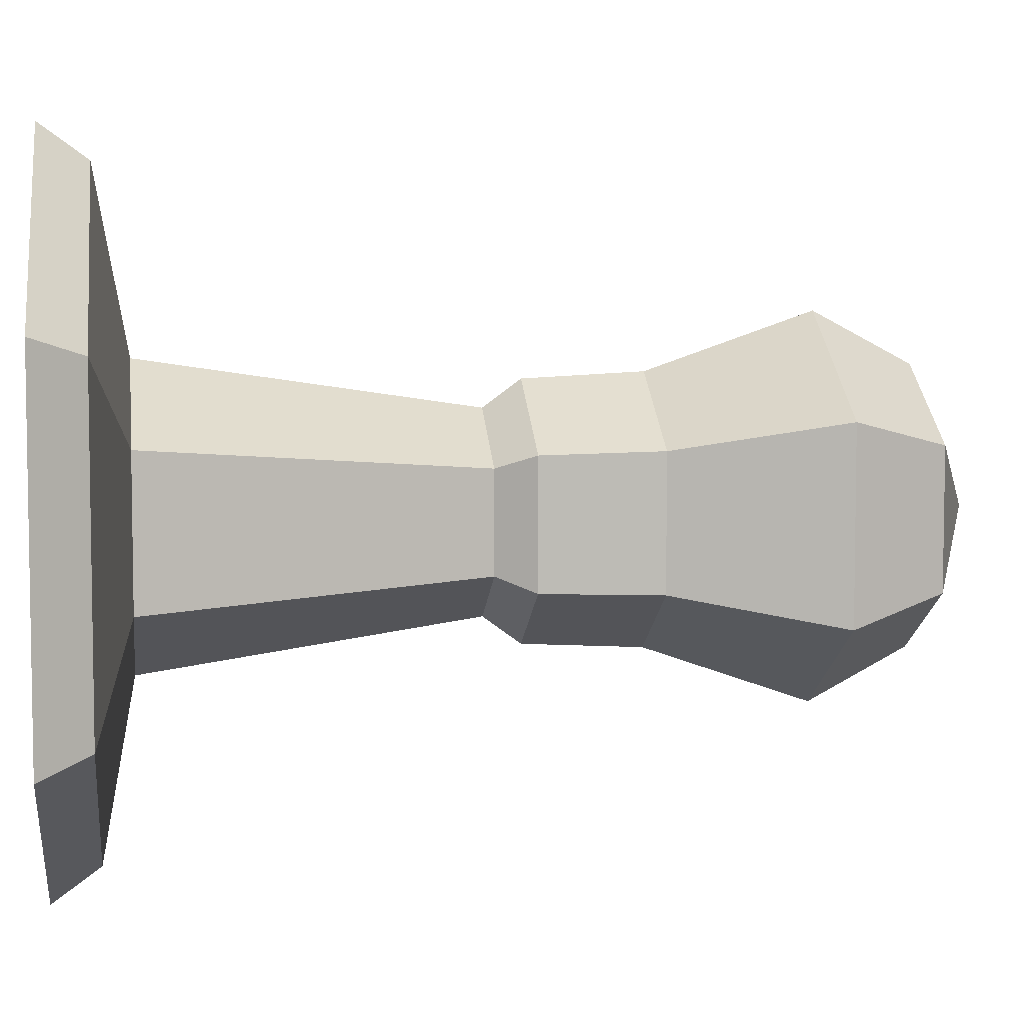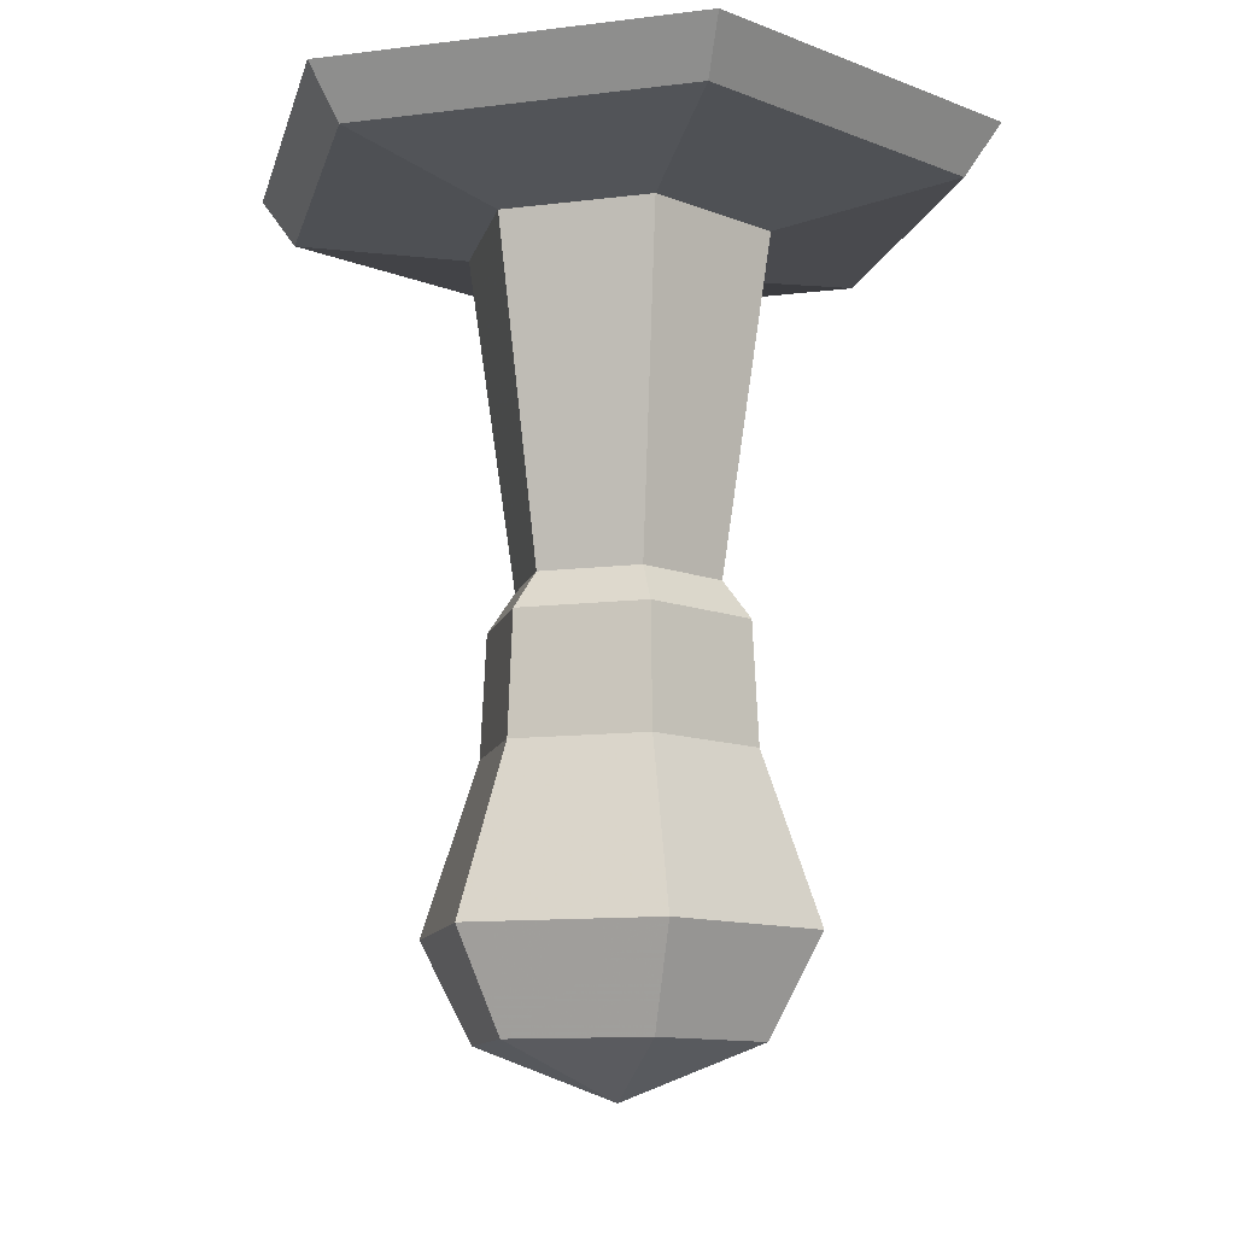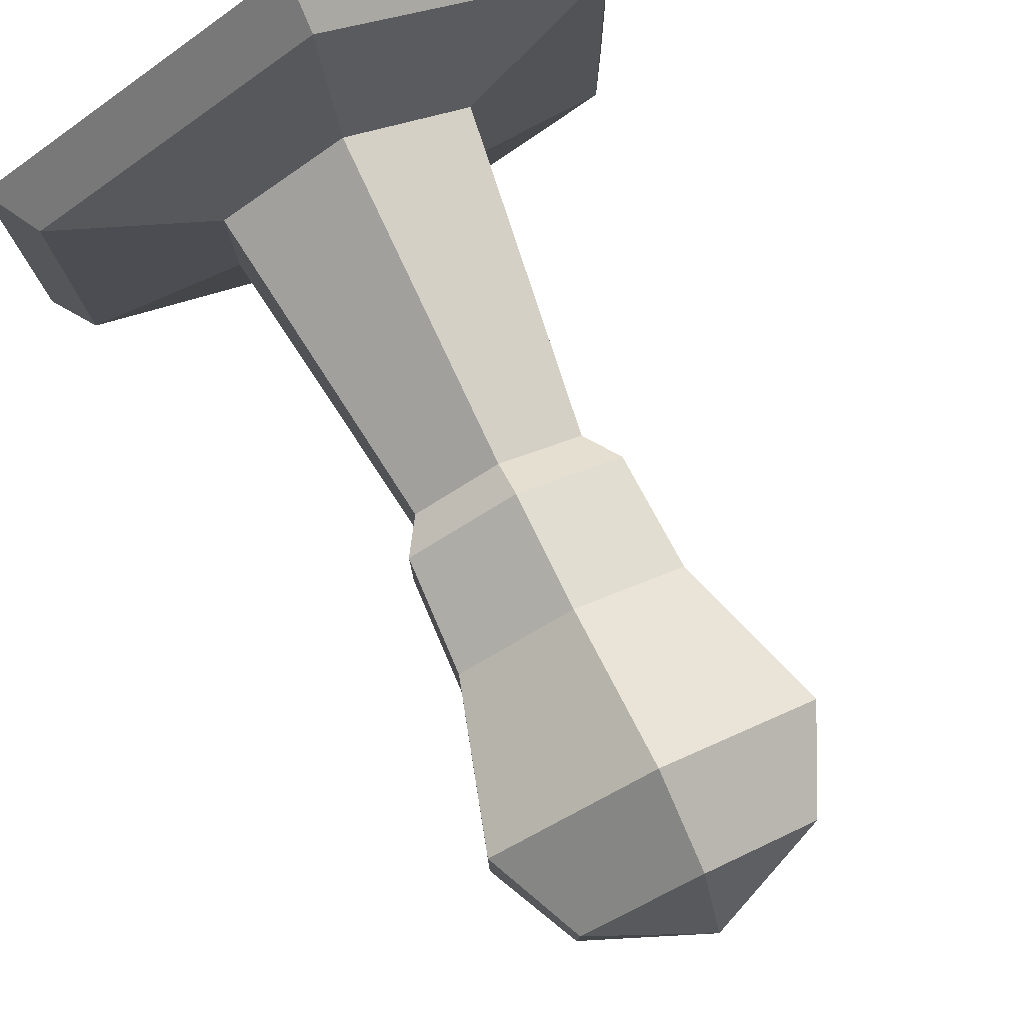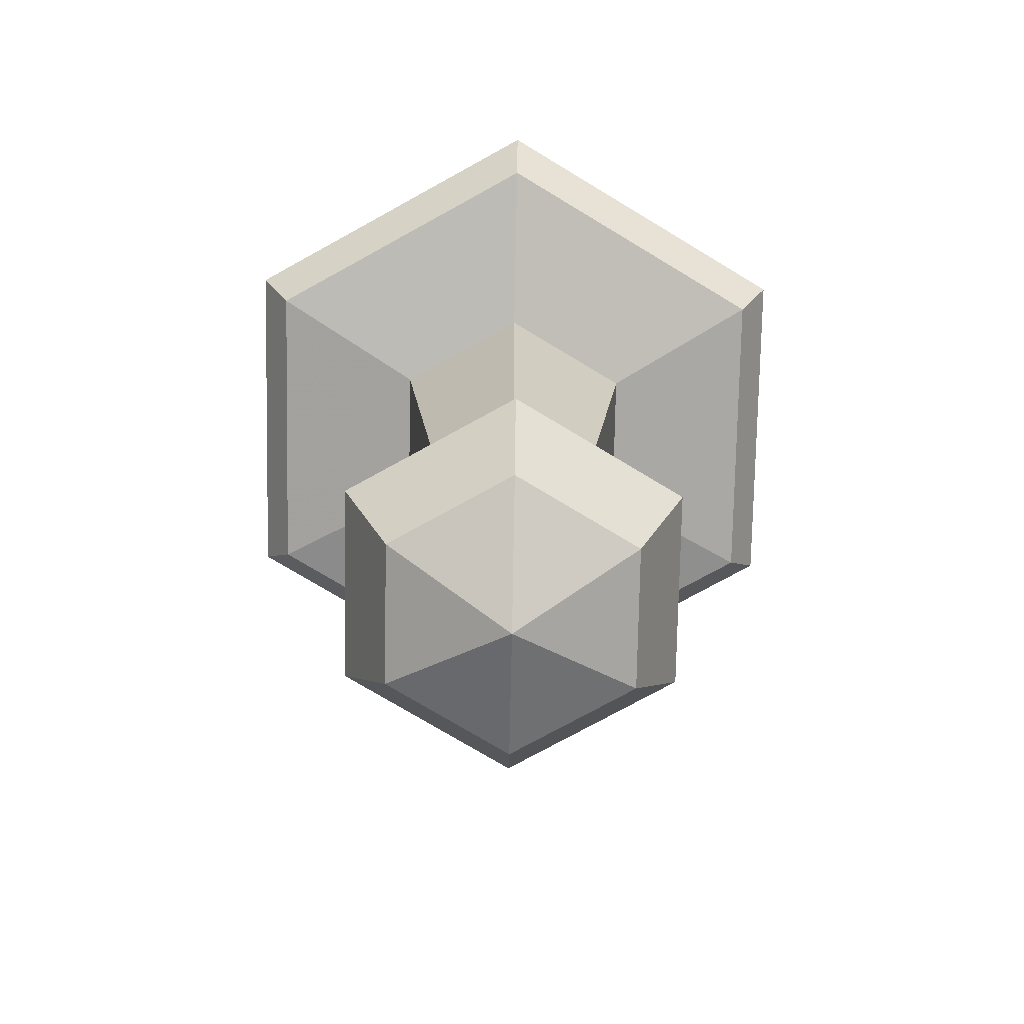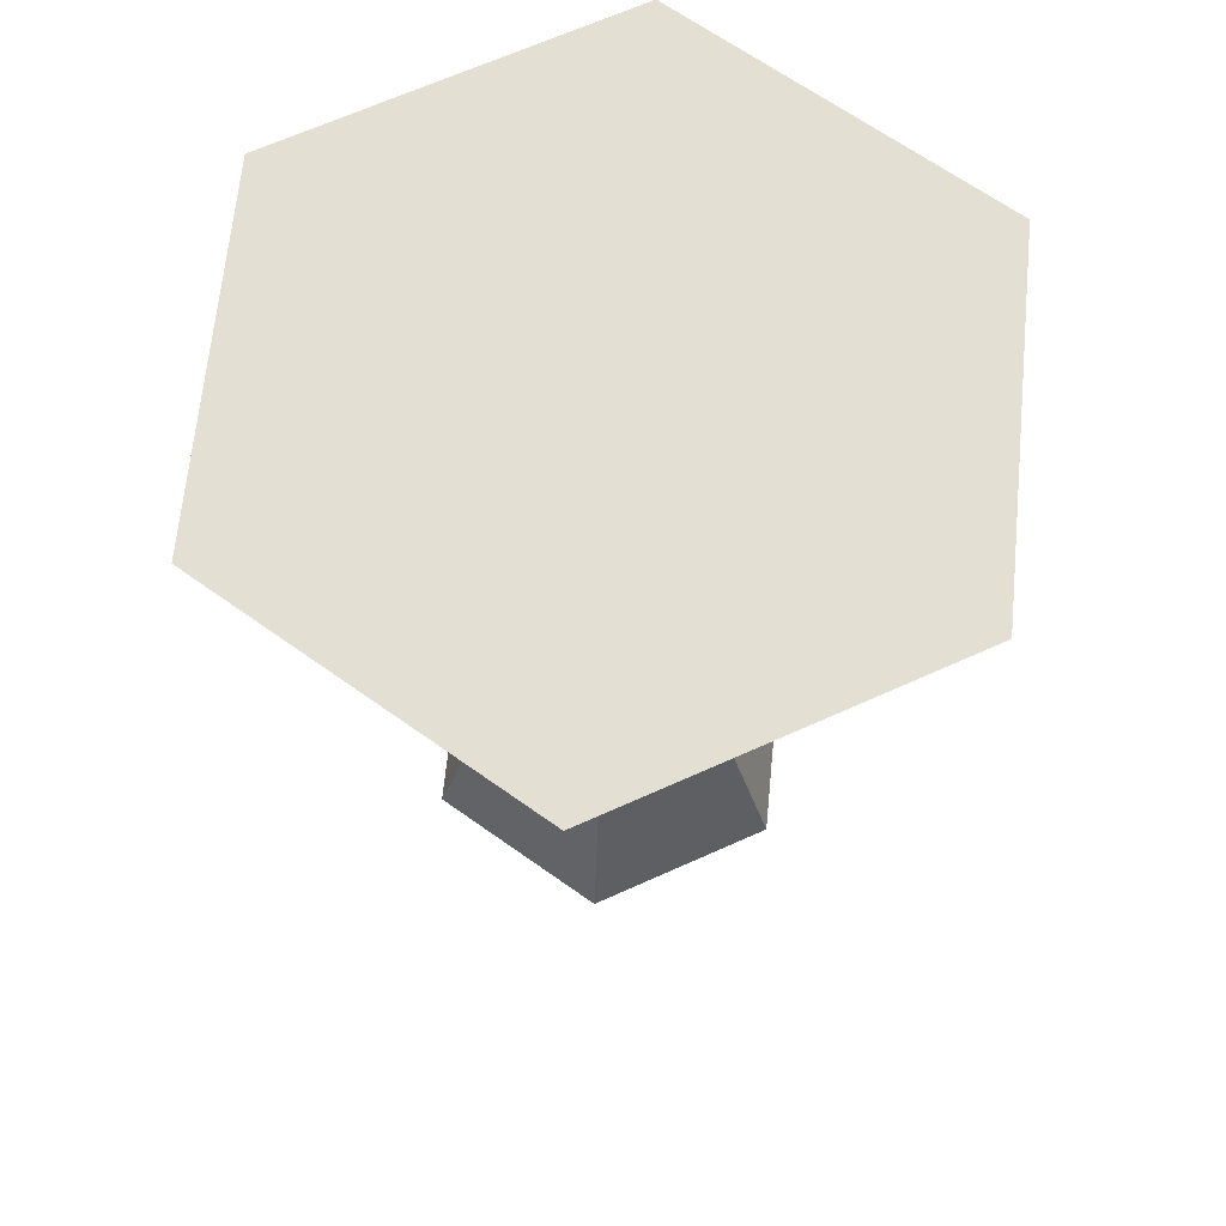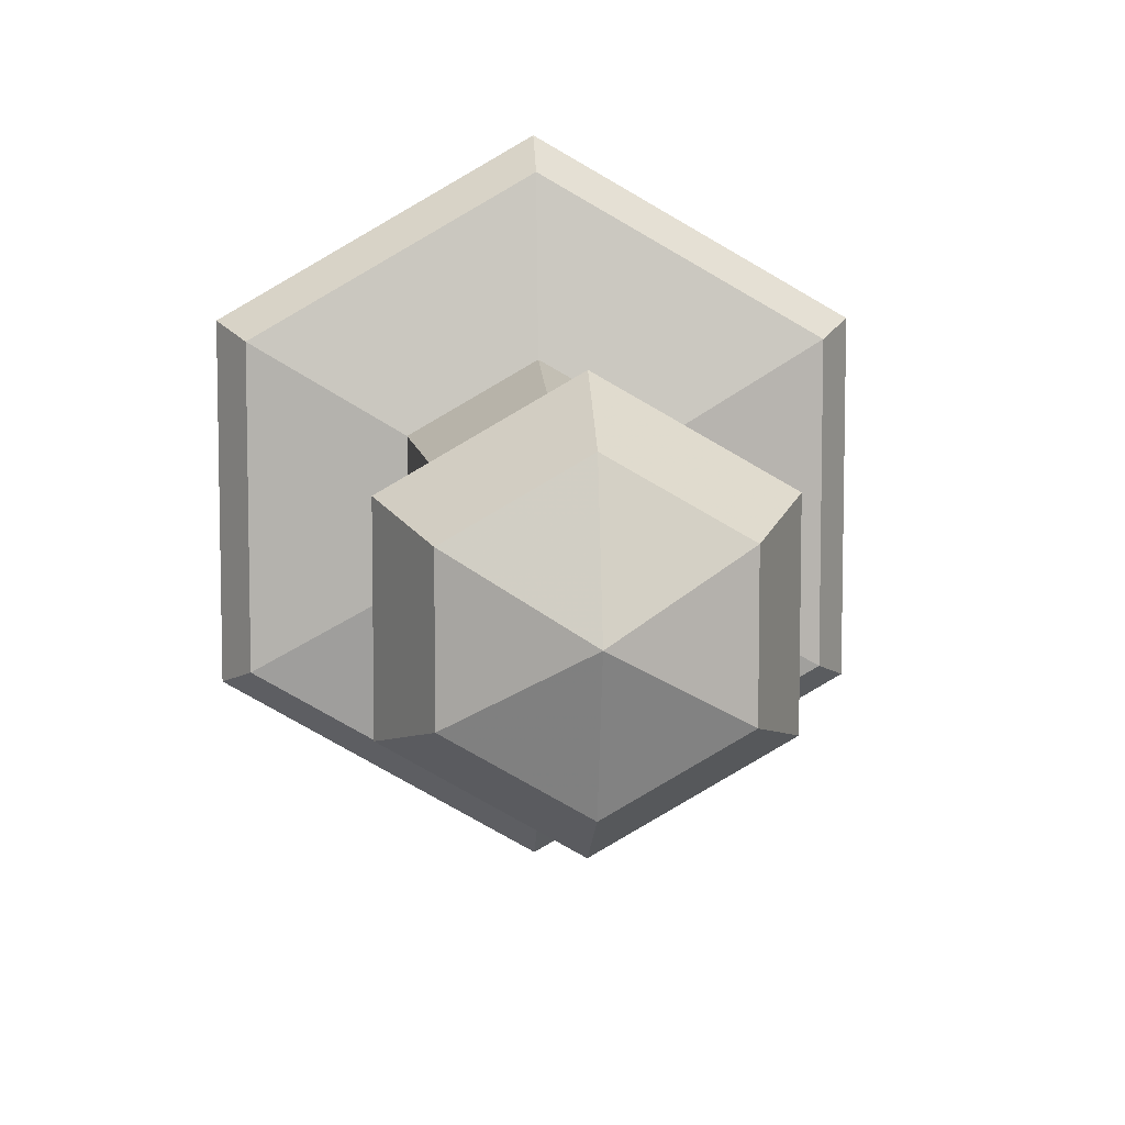
<metadata>
{"format":"obj","ext":"obj","renderer":"f3d","projection":"perspective","resolution":1024,"background":"white","views":[{"elev":6.3,"azim":-98.0,"up":"+Z"},{"elev":-11.4,"azim":-133.2,"up":"+Y"},{"elev":79.1,"azim":-25.8,"up":"+Z"},{"elev":-75.2,"azim":178.9,"up":"+Y"},{"elev":66.4,"azim":-174.4,"up":"+Y"},{"elev":8.3,"azim":-3.8,"up":"+Z"}]}
</metadata>
<code>
o Cylinder
v -0.002708 -0.3215 -0.0788
v -0.002708 -0.06169 -0.1177
v 0.06554 -0.3215 -0.0394
v 0.0992 -0.06169 -0.05884
v 0.06554 -0.3215 0.0394
v 0.0992 -0.06169 0.05884
v -0.002708 -0.3215 0.0788
v -0.002708 -0.06169 0.1177
v -0.07095 -0.3215 0.0394
v -0.1046 -0.06169 0.05884
v -0.07095 -0.3215 -0.0394
v -0.1046 -0.06169 -0.05884
v -0.002708 -0.03533 -0.2613
v 0.2236 -0.03533 -0.1307
v 0.2236 -0.03533 0.1307
v -0.002708 -0.03533 0.2613
v -0.229 -0.03533 0.1307
v -0.229 -0.03533 -0.1307
v -0.002708 0.003508 -0.2895
v 0.248 0.003508 -0.1447
v 0.248 0.003508 0.1447
v -0.002708 0.003508 0.2895
v -0.2534 0.003508 0.1447
v -0.2534 0.003508 -0.1447
v -0.002708 -0.3509 -0.1004
v 0.08422 -0.3509 -0.05019
v 0.08422 -0.3509 0.05019
v -0.002708 -0.3509 0.1004
v -0.08963 -0.3509 0.05019
v -0.08963 -0.3509 -0.05019
v -0.002708 -0.574 -0.1501
v 0.1273 -0.574 -0.07504
v 0.1273 -0.574 0.07504
v -0.002708 -0.574 0.1501
v -0.1327 -0.574 0.07504
v -0.1327 -0.574 -0.07504
v -0.002708 -0.6505 -0.1091
v 0.09174 -0.6505 -0.05453
v 0.09174 -0.6505 0.05453
v -0.002708 -0.6505 0.1091
v -0.09716 -0.6505 0.05453
v -0.09716 -0.6505 -0.05453
v -0.002708 -0.4442 0.1051
v -0.0937 -0.4442 0.05253
v 0.08828 -0.4442 0.05253
v 0.08828 -0.4442 -0.05253
v -0.0937 -0.4442 -0.05253
v -0.002708 -0.4442 -0.1051
v -0.002708 -0.6917 -0
f 1 2 4 3
f 3 4 6 5
f 5 6 8 7
f 7 8 10 9
f 6 4 14 15
f 11 12 2 1
f 9 10 12 11
f 7 9 29 28
f 16 15 21 22
f 12 10 17 18
f 8 6 15 16
f 2 12 18 13
f 10 8 16 17
f 4 2 13 14
f 20 19 24 23 22 21
f 15 14 20 21
f 13 18 24 19
f 14 13 19 20
f 18 17 23 24
f 17 16 22 23
f 43 44 35 34
f 1 3 26 25
f 3 5 27 26
f 9 11 30 29
f 5 7 28 27
f 11 1 25 30
f 32 33 39 38
f 45 43 34 33
f 46 45 33 32
f 47 48 31 36
f 48 46 32 31
f 44 47 36 35
f 36 31 37 42
f 31 32 38 37
f 35 36 42 41
f 34 35 41 40
f 33 34 40 39
f 28 29 44 43
f 27 28 43 45
f 26 27 45 46
f 30 25 48 47
f 25 26 46 48
f 29 30 47 44
f 41 42 49
f 40 41 49
f 39 40 49
f 38 39 49
f 42 37 49
f 37 38 49

</code>
